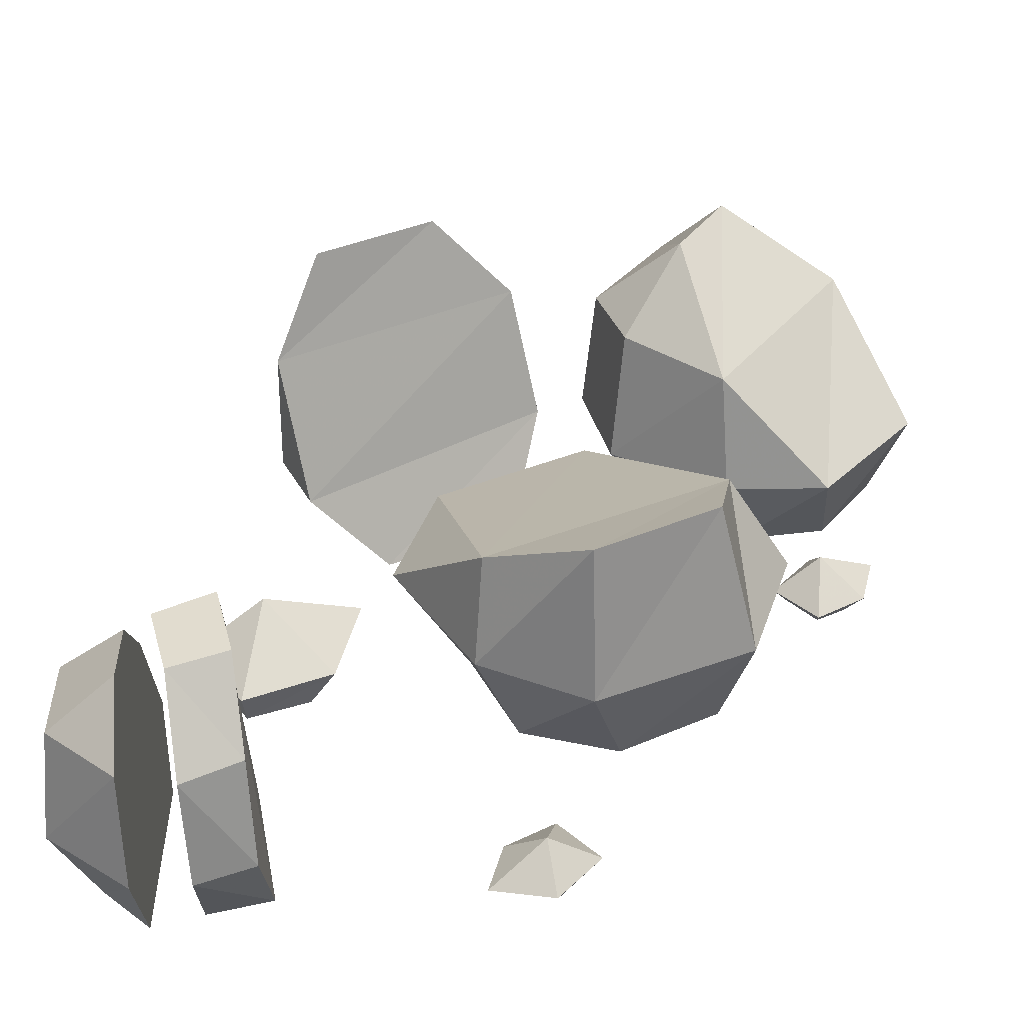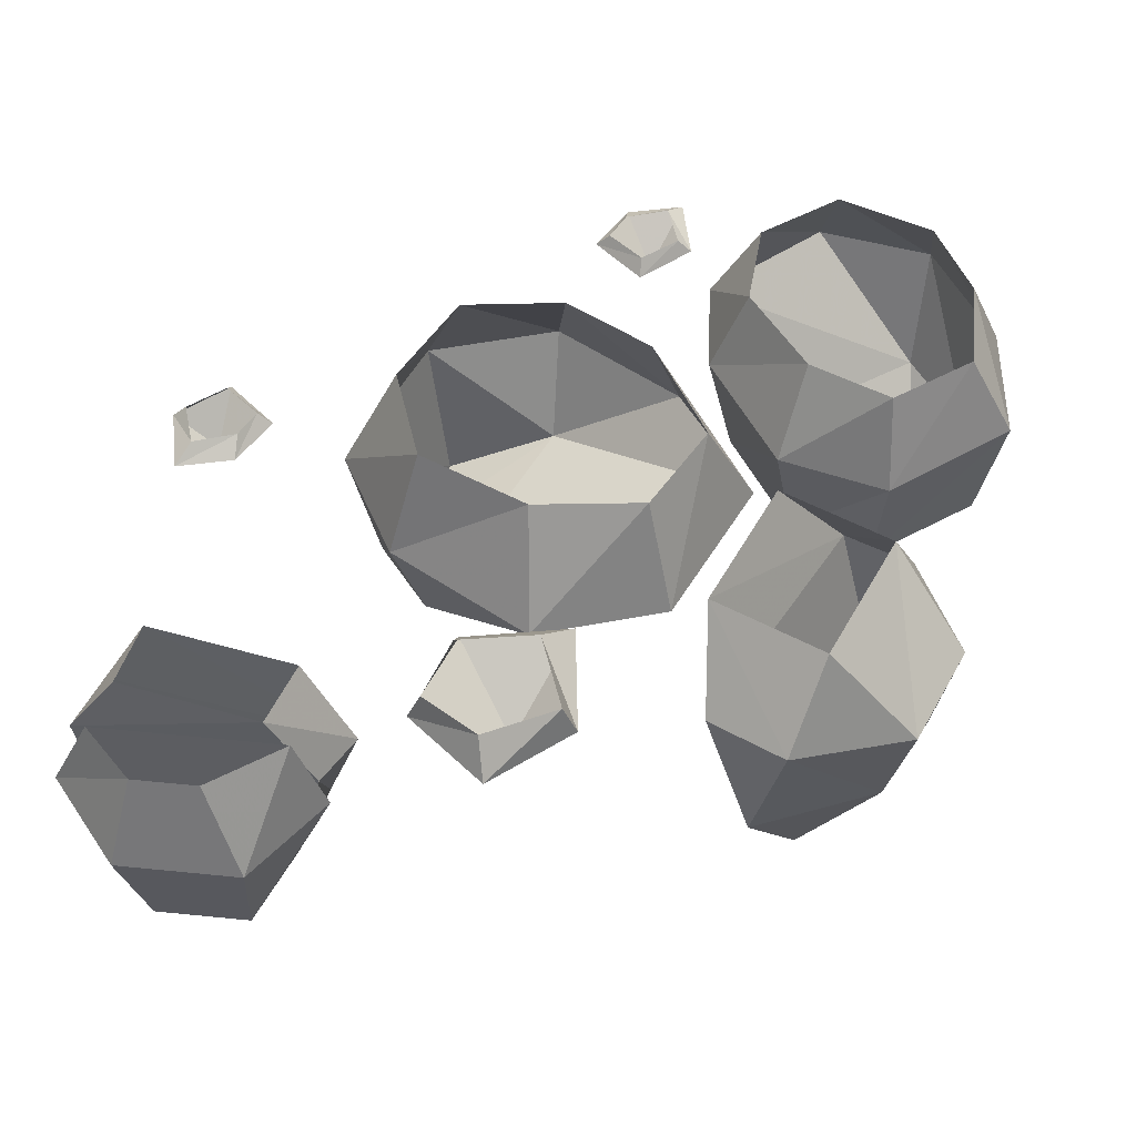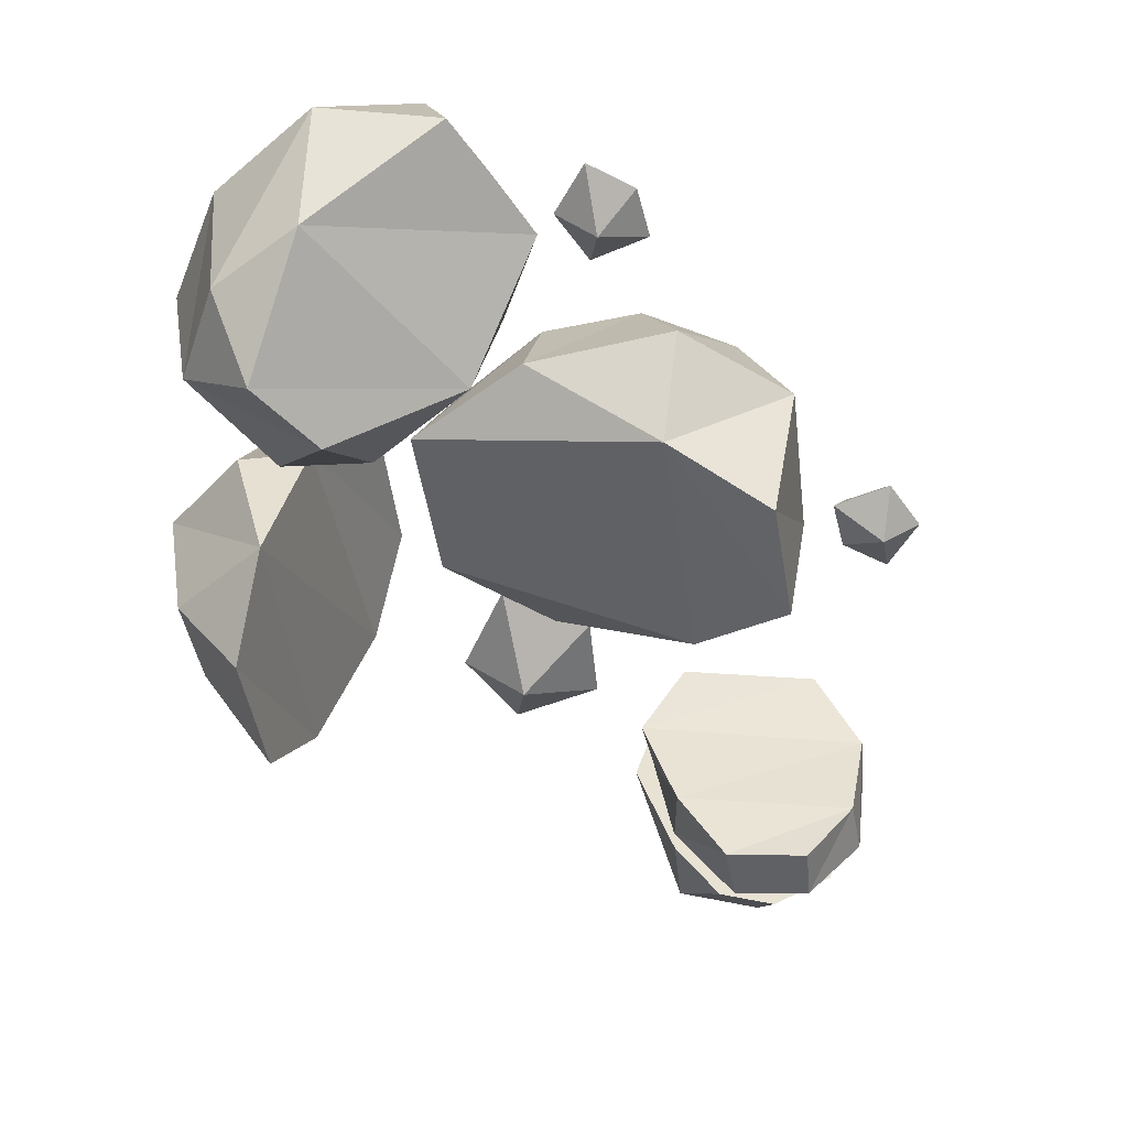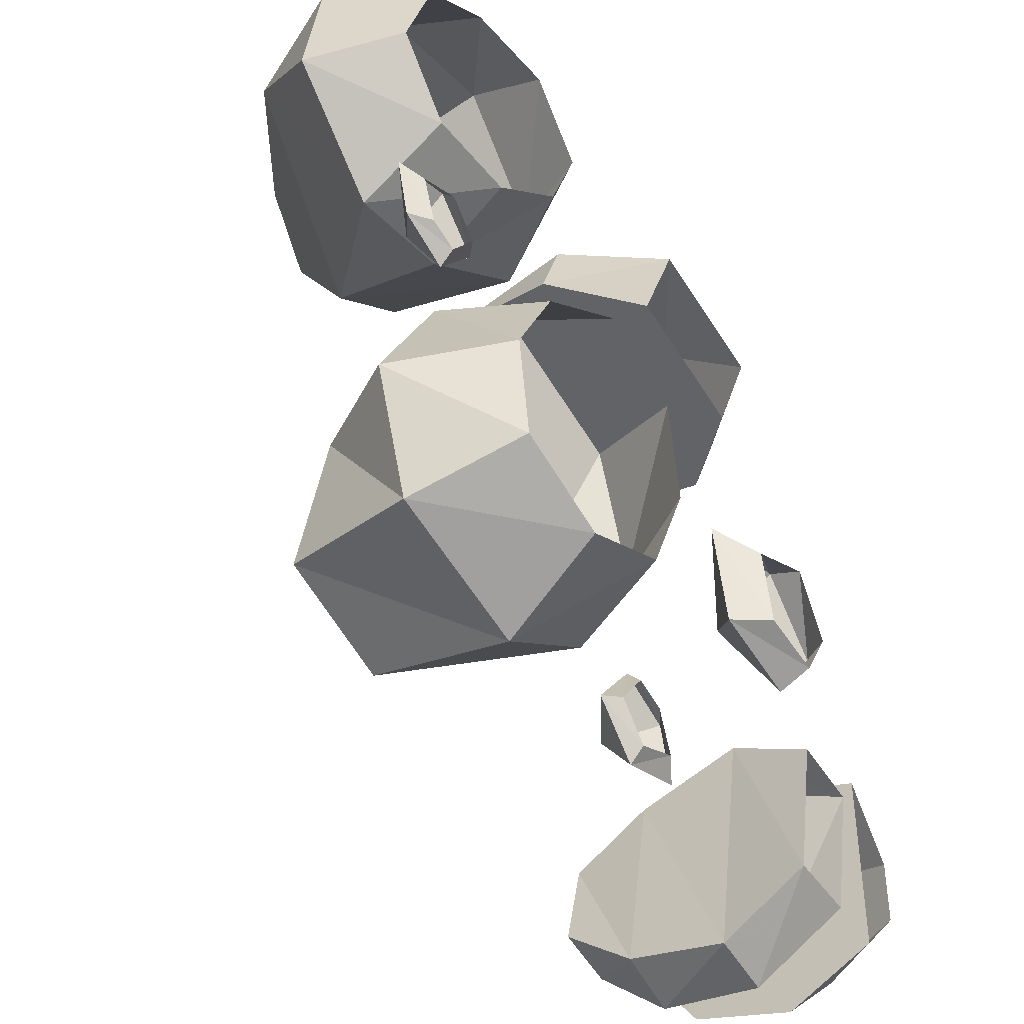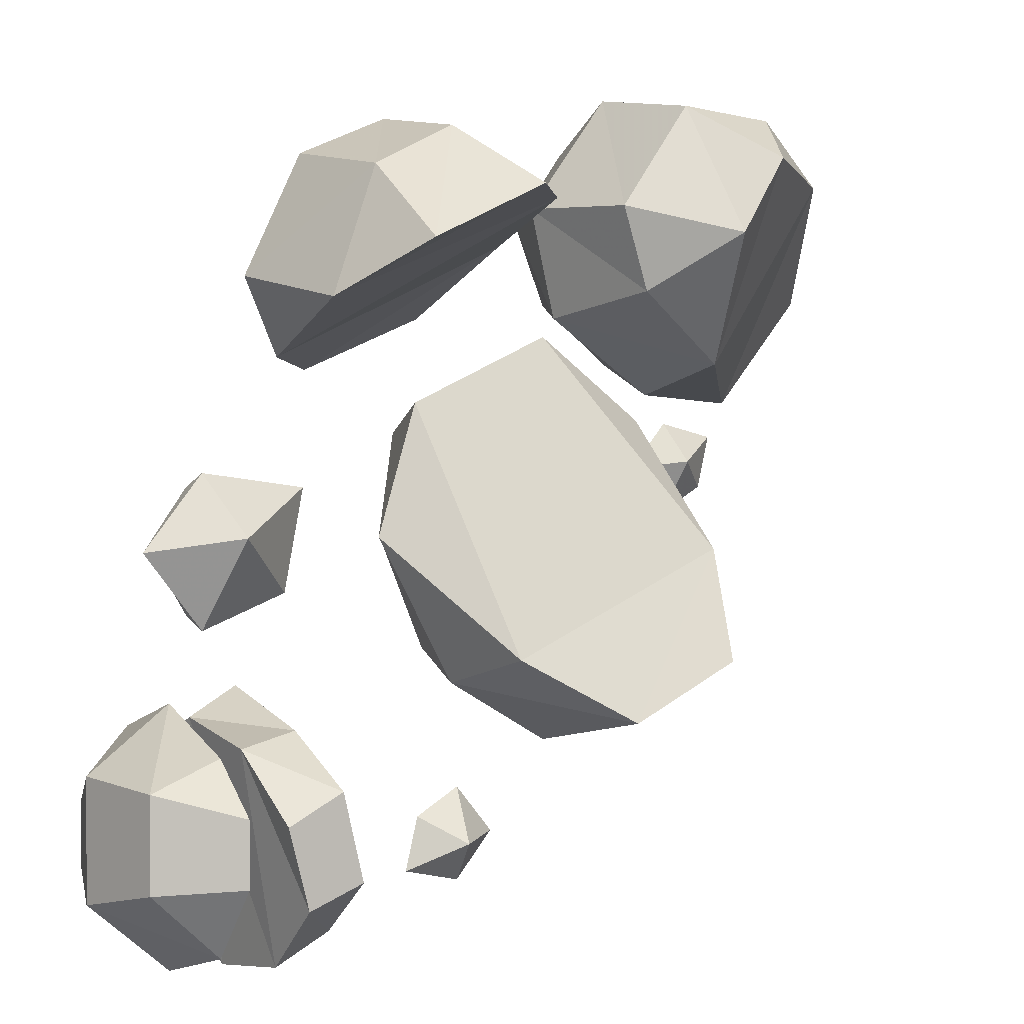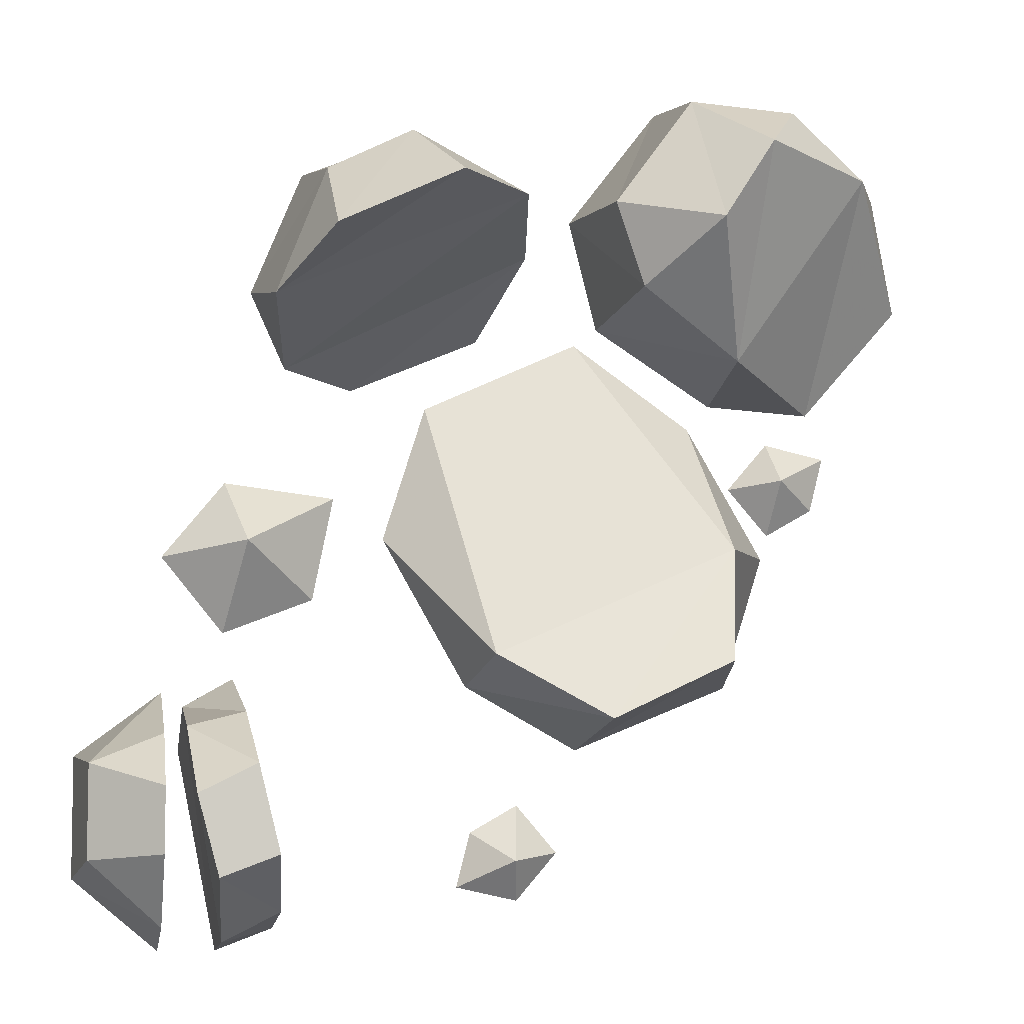
<metadata>
{"format":"obj","ext":"obj","renderer":"f3d","projection":"perspective","resolution":1024,"background":"white","views":[{"elev":-54.3,"azim":3.7,"up":"+Z"},{"elev":53.2,"azim":-83.9,"up":"+Y"},{"elev":-49.4,"azim":74.6,"up":"+Y"},{"elev":-41.3,"azim":127.1,"up":"+Z"},{"elev":0.7,"azim":-34.0,"up":"+Z"},{"elev":-6.4,"azim":-10.2,"up":"+Z"}]}
</metadata>
<code>
v -0.4609 -0.1016 -0.3906
v -0.4609 -0.1016 -0.2578
v -0.4219 0 -0.2969
v -0.4219 0 -0.3672
v -0.3672 -0.1016 -0.4688
v -0.3672 -0.2188 -0.4375
v -0.4453 -0.2188 -0.3672
v -0.4453 -0.2188 -0.2656
v -0.3672 -0.1016 -0.1875
v -0.3672 0 -0.2188
v -0.3672 0 -0.4219
v -0.3672 -0.2188 -0.2344
v -0.3672 -0.2812 -0.2891
v -0.3672 -0.2812 -0.3594
v -0.2891 -0.1016 -0.1719
v -0.2422 -0.1016 -0.4453
v -0.2422 0 -0.3906
v -0.2734 0 -0.2266
v -0.3438 0 -0.25
v -0.3438 -0.1016 -0.2031
v -0.2812 -0.2188 -0.2109
v -0.2422 -0.2188 -0.4219
v -0.3047 -0.2188 -0.4531
v -0.3047 -0.1016 -0.4688
v -0.3125 0 -0.4062
v -0.3438 -0.2188 -0.2266
v -0.2734 -0.3047 -0.2656
v -0.25 -0.3047 -0.3594
v -0.3125 -0.3047 -0.3828
v -0.3359 -0.3047 -0.2969
v -0.3672 -0.03906 -0.03125
v -0.2734 -0.1016 -0.01562
v -0.2969 -0.03906 0.05469
v -0.2969 0 0.03906
v -0.3359 0 -0.03906
v -0.2969 -0.03906 -0.1172
v -0.1953 -0.03906 -0.07812
v -0.1719 -0.03906 0.03906
v -0.2109 0 0.007812
v -0.2969 0 -0.1016
v -0.2266 0 -0.07812
v 0.1953 -0.1016 0.4922
v 0.3359 -0.1016 0.4766
v 0.3125 0 0.4375
v 0.2031 0 0.4375
v 0.09375 -0.1016 0.3594
v 0.1172 -0.25 0.3516
v 0.2031 -0.25 0.4688
v 0.3203 -0.25 0.4609
v 0.4609 -0.1016 0.3984
v 0.3984 0 0.3906
v 0.1406 0 0.3516
v 0.125 -0.1016 0.2344
v 0.1484 -0.25 0.2578
v 0.2188 -0.3359 0.3203
v 0.2734 -0.3359 0.4062
v 0.4062 -0.2344 0.3906
v 0.4844 -0.1016 0.2656
v 0.4375 0 0.2812
v 0.1797 0 0.2578
v 0.2578 -0.1016 0.1484
v 0.2578 -0.2344 0.1797
v 0.375 -0.1016 0.1406
v 0.375 0 0.1953
v 0.2734 0 0.1875
v 0.09375 -0.125 0.2109
v 0.2266 -0.125 0.1172
v 0.1875 0 0.08594
v 0.07031 0 0.1562
v -0.07812 -0.125 0.1328
v -0.01562 -0.2422 -0.1484
v 0.25 -0.2422 -0.03125
v 0.3125 -0.125 -0.03125
v 0.2422 0 -0.01562
v -0.03125 0 0.1016
v -0.125 -0.125 -0.01562
v -0.03125 -0.125 -0.1797
v 0.1016 -0.2969 -0.2188
v 0.2344 -0.2969 -0.1562
v 0.2656 -0.125 -0.1797
v 0.2266 0 -0.1328
v -0.04688 0 -0.02344
v 0.007812 0 -0.1484
v 0.09375 -0.125 -0.25
v 0.1172 0 -0.1875
v -0.2031 -0.25 0.375
v -0.1094 -0.25 0.4219
v -0.1094 -0.1094 0.4453
v -0.2188 -0.1172 0.3984
v -0.2734 -0.09375 0.2656
v -0.2578 -0.2578 0.2344
v -0.2031 -0.3672 0.2891
v -0.07031 -0.3672 0.3516
v 0.01562 -0.2656 0.3516
v 0.007812 -0.1172 0.3906
v -0.05469 0 0.3594
v -0.2031 0 0.2969
v -0.1484 0 0.1719
v -0.2344 -0.09375 0.1797
v 0.03906 -0.1172 0.3125
v 0 0 0.2344
v 0.3047 -0.01562 0.0625
v 0.3594 -0.05469 0.07031
v 0.3516 -0.01562 0.1172
v 0.3516 0 0.1016
v 0.3203 0 0.0625
v 0.3516 -0.01562 0.007812
v 0.4062 -0.01562 0.03906
v 0.4219 -0.01562 0.1016
v 0.3984 0 0.08594
v 0.3516 0 0.02344
v 0.3828 0 0.03906
v 0.09375 -0.01562 -0.3672
v 0.03906 -0.05469 -0.375
v 0.04688 -0.01562 -0.4219
v 0.04688 0 -0.4062
v 0.07812 0 -0.3672
v 0.04688 -0.01562 -0.3125
v -0.007812 -0.01562 -0.3438
v -0.02344 -0.01562 -0.4062
v 0 0 -0.3906
v 0.04688 0 -0.3281
v 0.01562 0 -0.3438
f 1 2 3
f 1 3 4
f 1 4 5
f 2 9 10
f 2 10 3
f 5 4 11
f 15 18 19
f 15 19 20
f 16 24 17
f 17 24 25
f 66 67 68
f 66 68 69
f 66 69 70
f 67 73 74
f 67 74 68
f 70 69 75
f 70 75 76
f 73 80 81
f 73 81 74
f 76 75 82
f 76 82 77
f 77 82 83
f 77 83 84
f 80 84 85
f 80 85 81
f 84 83 85
f 88 95 96
f 88 96 89
f 89 96 97
f 89 97 90
f 90 97 98
f 90 98 99
f 96 95 100
f 96 100 101
f 1 5 6
f 1 6 7
f 1 7 2
f 2 7 8
f 2 8 9
f 8 12 9
f 15 20 21
f 16 22 23
f 16 23 24
f 20 26 21
f 31 32 33
f 31 33 34
f 31 34 35
f 31 35 36
f 31 36 32
f 32 36 37
f 32 37 38
f 32 38 33
f 33 38 39
f 33 39 34
f 35 40 36
f 36 40 37
f 37 40 41
f 37 41 38
f 38 41 39
f 42 43 44
f 42 44 45
f 42 45 46
f 43 50 51
f 43 51 44
f 46 45 52
f 46 52 53
f 50 58 59
f 50 59 51
f 53 52 60
f 53 60 61
f 58 63 64
f 58 64 59
f 61 60 65
f 61 65 63
f 63 65 64
f 66 72 67
f 67 72 73
f 70 76 71
f 71 76 77
f 71 77 78
f 72 79 80
f 72 80 73
f 77 84 78
f 78 84 79
f 79 84 80
f 86 87 88
f 86 88 89
f 86 89 90
f 86 90 91
f 87 94 88
f 88 94 95
f 90 99 91
f 94 100 95
f 102 103 104
f 102 104 105
f 102 105 106
f 102 106 107
f 102 107 103
f 103 107 108
f 103 108 109
f 103 109 104
f 104 109 110
f 104 110 105
f 106 111 107
f 107 111 108
f 108 111 112
f 108 112 109
f 109 112 110
f 113 114 115
f 113 115 116
f 113 116 117
f 113 117 118
f 113 118 114
f 114 118 119
f 114 119 120
f 114 120 115
f 115 120 121
f 115 121 116
f 117 122 118
f 118 122 119
f 119 122 123
f 119 123 120
f 120 123 121
f 5 11 9
f 5 9 12
f 5 12 6
f 6 12 13
f 6 13 14
f 9 11 10
f 15 16 17
f 15 17 18
f 15 21 16
f 16 21 22
f 25 24 19
f 19 24 20
f 20 24 23
f 20 23 26
f 21 27 22
f 22 27 28
f 23 29 26
f 26 29 30
f 55 62 56
f 56 62 57
f 57 62 63
f 57 63 58
f 66 70 71
f 66 71 72
f 71 78 72
f 72 78 79
f 91 99 94
f 91 94 93
f 91 93 92
f 101 100 98
f 98 100 99
f 99 100 94
f 6 14 7
f 7 14 8
f 8 14 13
f 8 13 12
f 21 26 27
f 22 28 29
f 22 29 23
f 26 30 27
f 27 30 28
f 28 30 29
f 42 46 47
f 42 47 48
f 42 48 43
f 43 48 49
f 43 49 50
f 46 53 54
f 46 54 47
f 49 57 50
f 50 57 58
f 53 61 62
f 53 62 54
f 61 63 62
f 86 91 92
f 86 92 87
f 87 92 93
f 87 93 94
f 47 54 55
f 47 55 48
f 48 55 56
f 48 56 49
f 49 56 57
f 54 62 55

</code>
